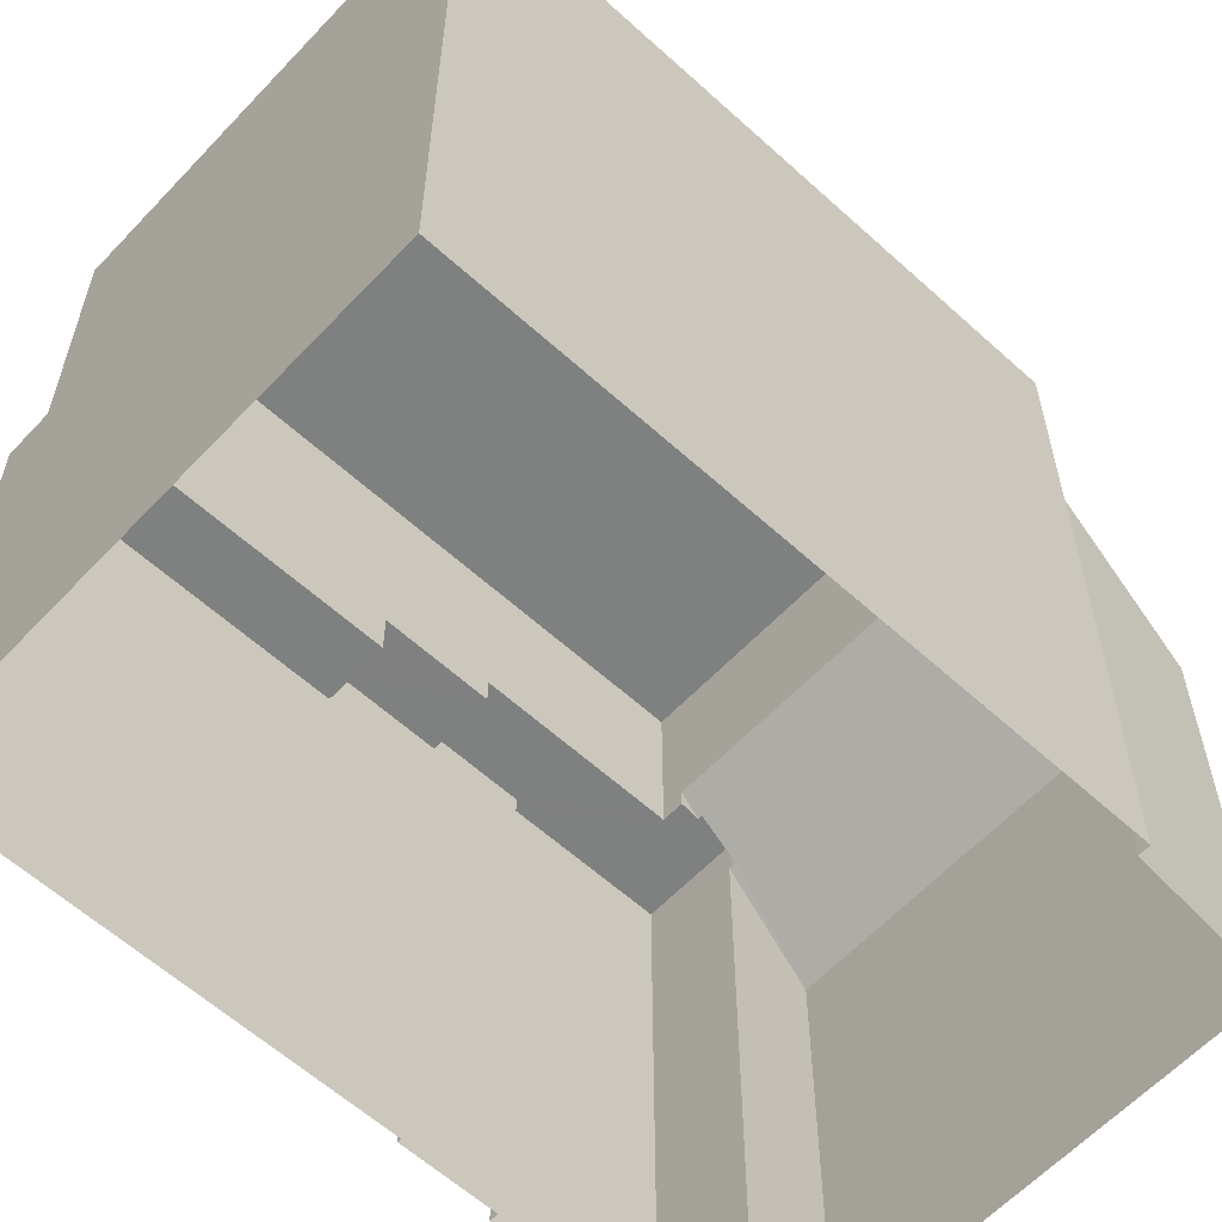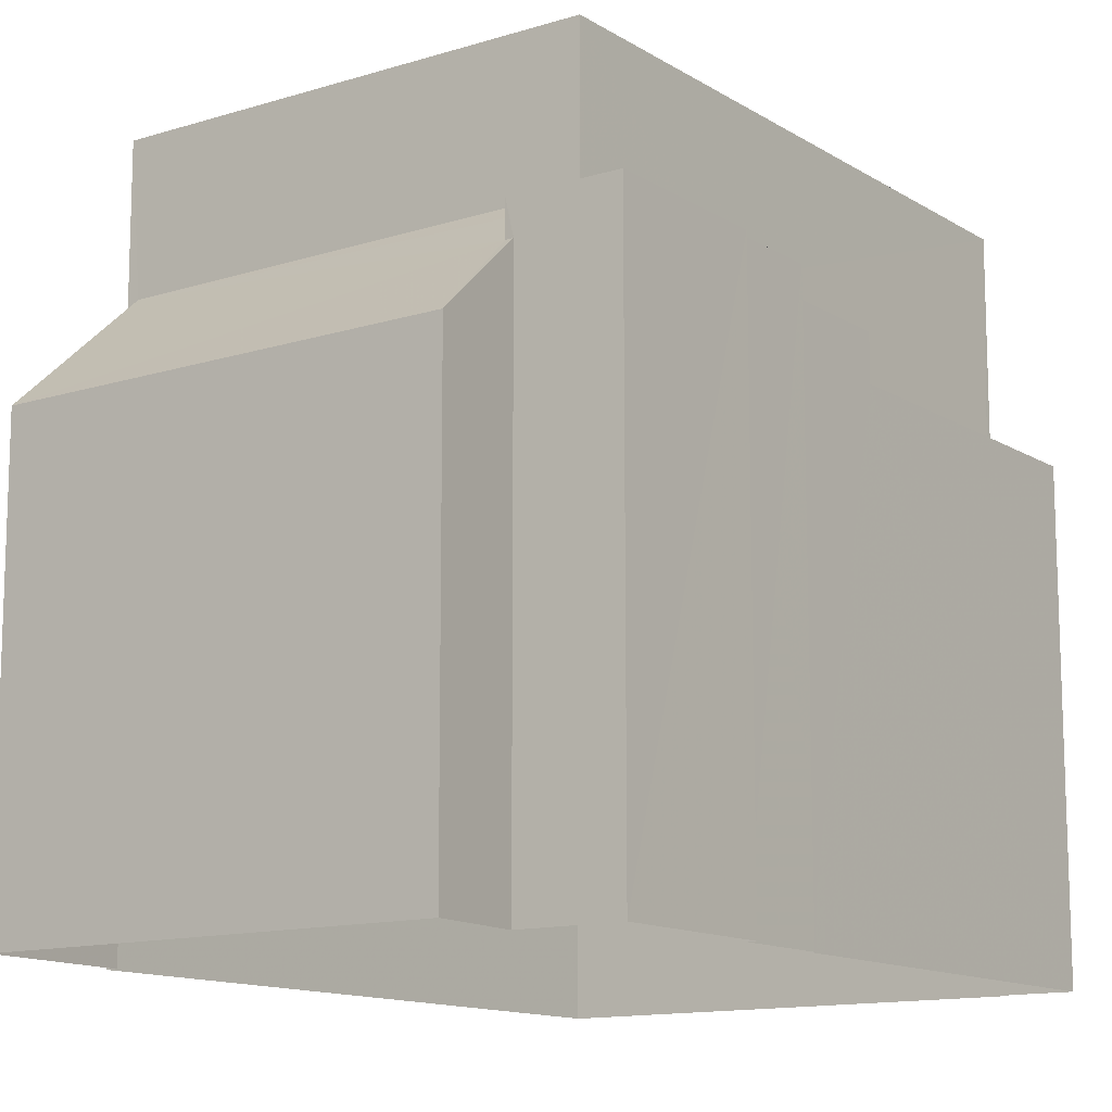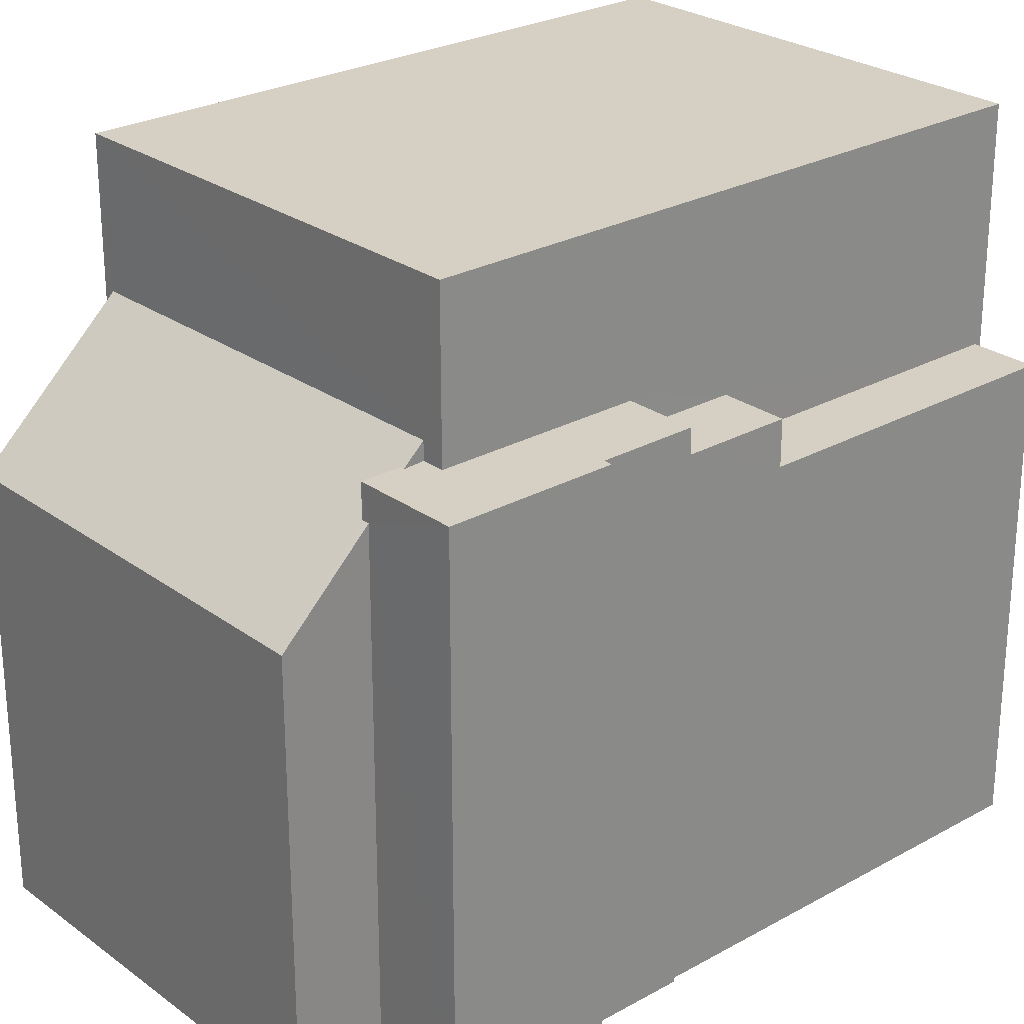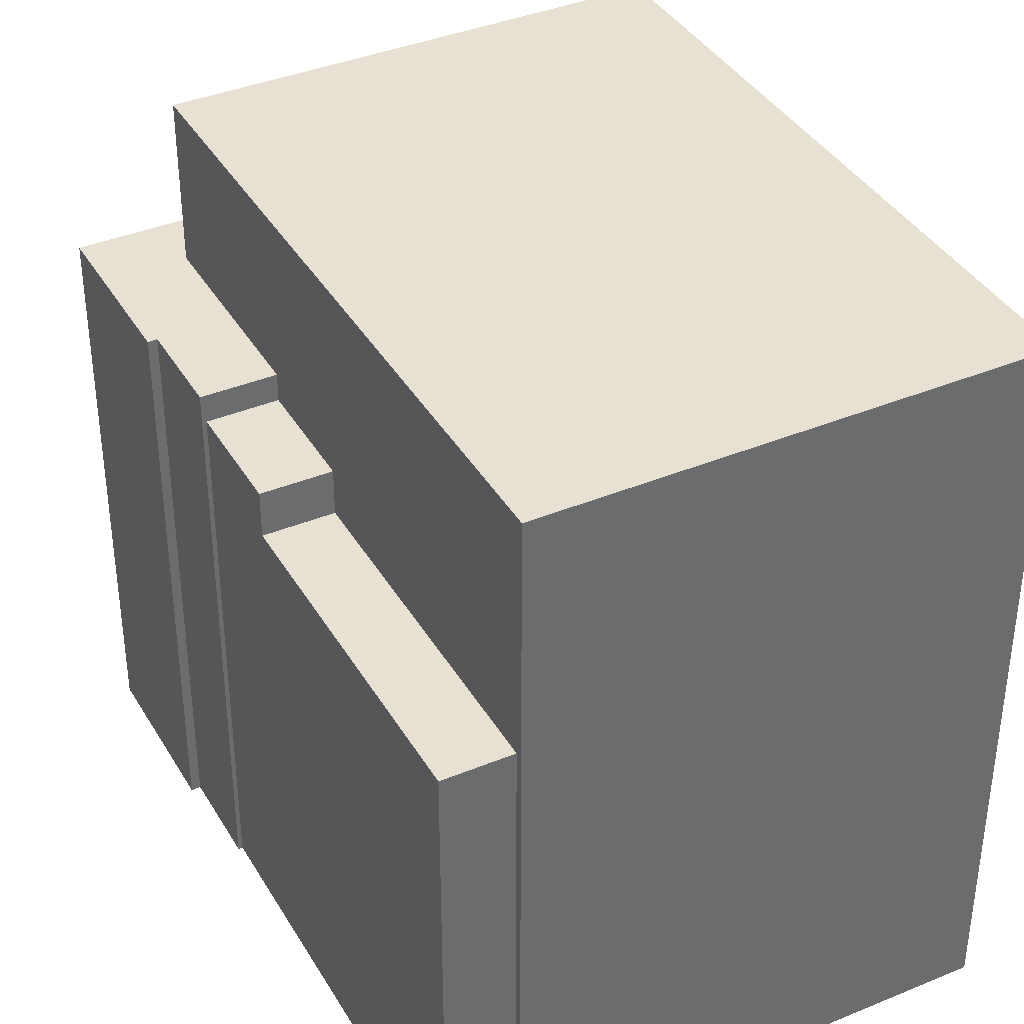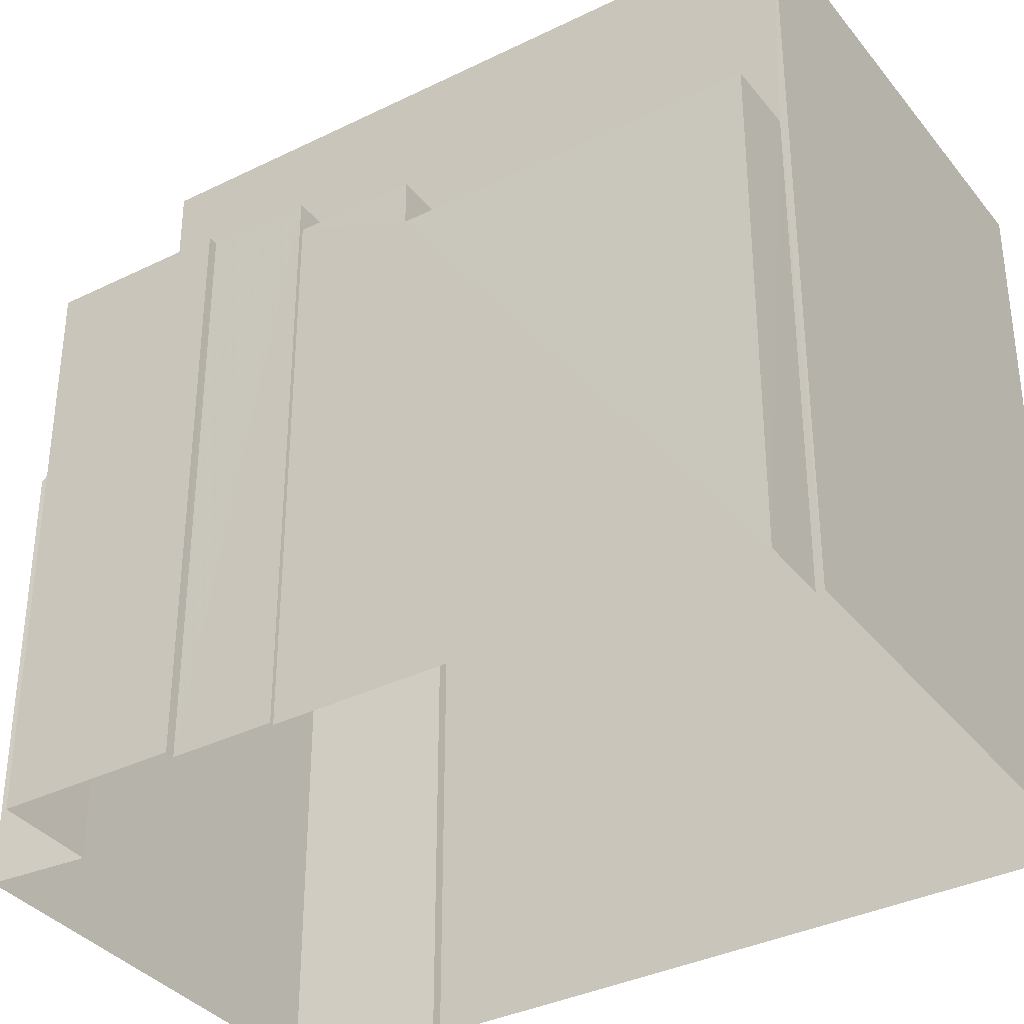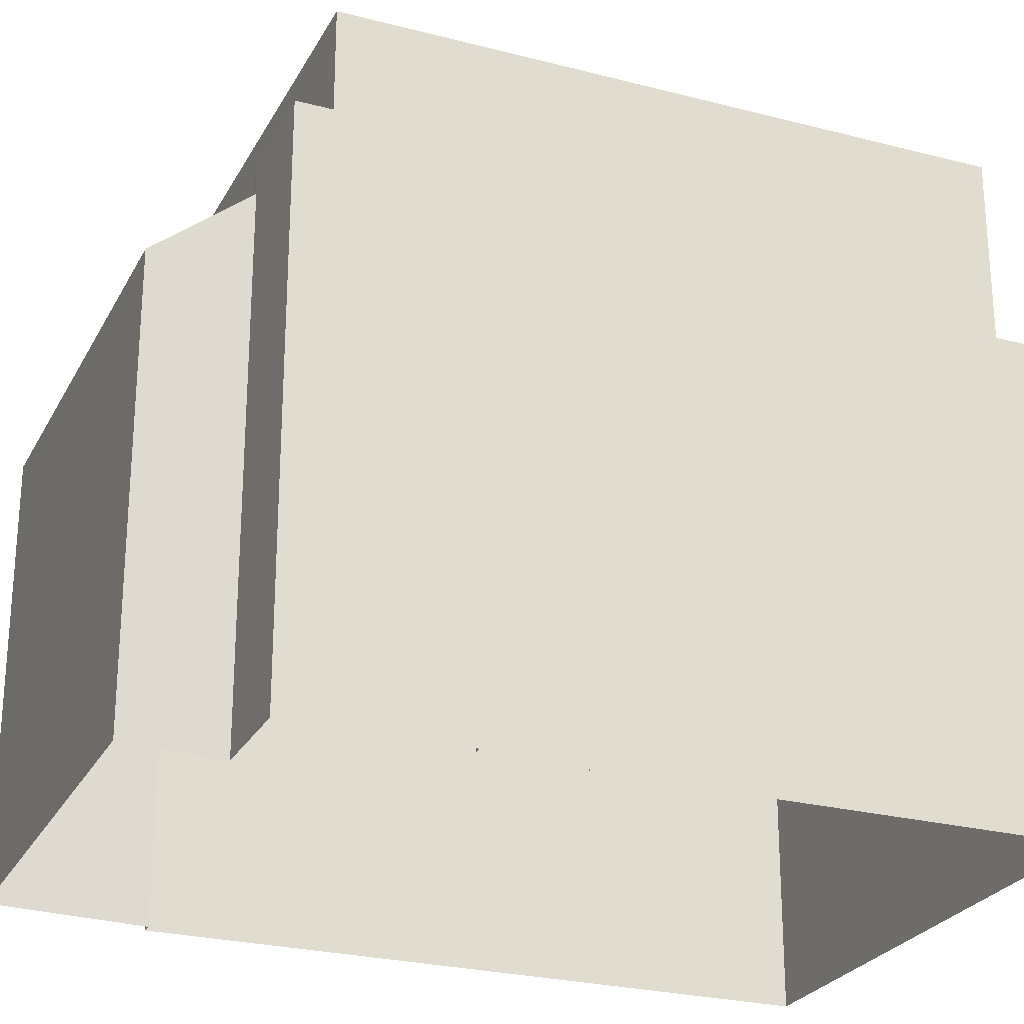
<metadata>
{"format":"obj","ext":"obj","renderer":"f3d","projection":"perspective","resolution":1024,"background":"white","views":[{"elev":-60.0,"azim":59.4,"up":"+Z"},{"elev":-12.8,"azim":-132.0,"up":"+Z"},{"elev":26.1,"azim":-119.0,"up":"+Z"},{"elev":38.7,"azim":-15.2,"up":"+Z"},{"elev":-35.9,"azim":-44.7,"up":"+Z"},{"elev":-25.6,"azim":-100.3,"up":"+Z"}]}
</metadata>
<code>
v -9724 -3.656e+04 29.84
v -9724 -3.656e+04 29.84
v -9718 -3.656e+04 29.83
v -9725 -3.656e+04 29.84
v -9724 -3.657e+04 29.84
v -9725 -3.657e+04 29.84
v -9718 -3.656e+04 29.83
v -9718 -3.656e+04 29.83
v -9716 -3.657e+04 29.83
v -9722 -3.657e+04 29.83
v -9722 -3.657e+04 29.83
v -9724 -3.657e+04 29.84
v -9724 -3.657e+04 29.84
v -9723 -3.657e+04 29.83
v -9724 -3.657e+04 37.34
v -9723 -3.657e+04 37.34
v -9724 -3.657e+04 37.34
v -9725 -3.657e+04 37.34
v -9724 -3.656e+04 37.34
v -9725 -3.656e+04 37.34
v -9724 -3.656e+04 37.34
v -9724 -3.656e+04 37.34
v -9723 -3.656e+04 37.34
v -9723 -3.656e+04 37.34
v -9723 -3.657e+04 36.97
v -9724 -3.657e+04 36.97
v -9723 -3.657e+04 36.96
v -9724 -3.657e+04 36.97
v -9724 -3.657e+04 36.35
v -9723 -3.657e+04 36.35
v -9722 -3.657e+04 36.35
v -9723 -3.657e+04 36.35
v -9723 -3.656e+04 37.59
v -9718 -3.656e+04 37.55
v -9724 -3.656e+04 35.77
v -9724 -3.656e+04 36.88
v -9718 -3.656e+04 35.77
v -9724 -3.656e+04 36.88
v -9717 -3.656e+04 39.54
v -9722 -3.657e+04 39.54
v -9716 -3.657e+04 39.53
v -9724 -3.656e+04 39.54
f 1 2 3
f 4 1 5
f 6 4 5
f 7 8 9
f 1 3 7
f 10 11 9
f 12 5 13
f 14 13 11
f 5 1 13
f 13 7 9
f 1 7 13
f 11 13 9
f 15 16 17
f 18 17 19
f 18 19 20
f 20 19 21
f 21 22 23
f 22 19 24
f 17 16 19
f 21 19 22
f 25 26 27
f 25 28 26
f 29 30 31
f 32 29 31
f 33 34 23
f 22 33 23
f 35 36 37
f 34 37 36
f 36 35 38
f 34 36 23
f 39 40 41
f 39 42 40
f 25 16 28
f 13 28 12
f 12 28 15
f 28 16 15
f 15 5 12
f 15 17 5
f 29 27 26
f 29 32 27
f 31 30 14
f 11 31 14
f 26 28 29
f 28 13 29
f 29 14 30
f 29 13 14
f 1 35 2
f 1 38 35
f 35 3 2
f 35 37 3
f 7 3 37
f 34 7 37
f 22 24 33
f 11 10 31
f 10 40 31
f 16 42 19
f 16 40 42
f 25 27 16
f 32 31 27
f 31 40 27
f 27 40 16
f 41 40 10
f 9 41 10
f 24 19 33
f 7 34 8
f 19 42 33
f 8 34 39
f 33 42 39
f 34 33 39
f 8 41 9
f 8 39 41
f 17 18 6
f 5 17 6
f 18 20 4
f 6 18 4
f 21 36 38
f 21 38 20
f 38 4 20
f 38 1 4
f 23 36 21

</code>
